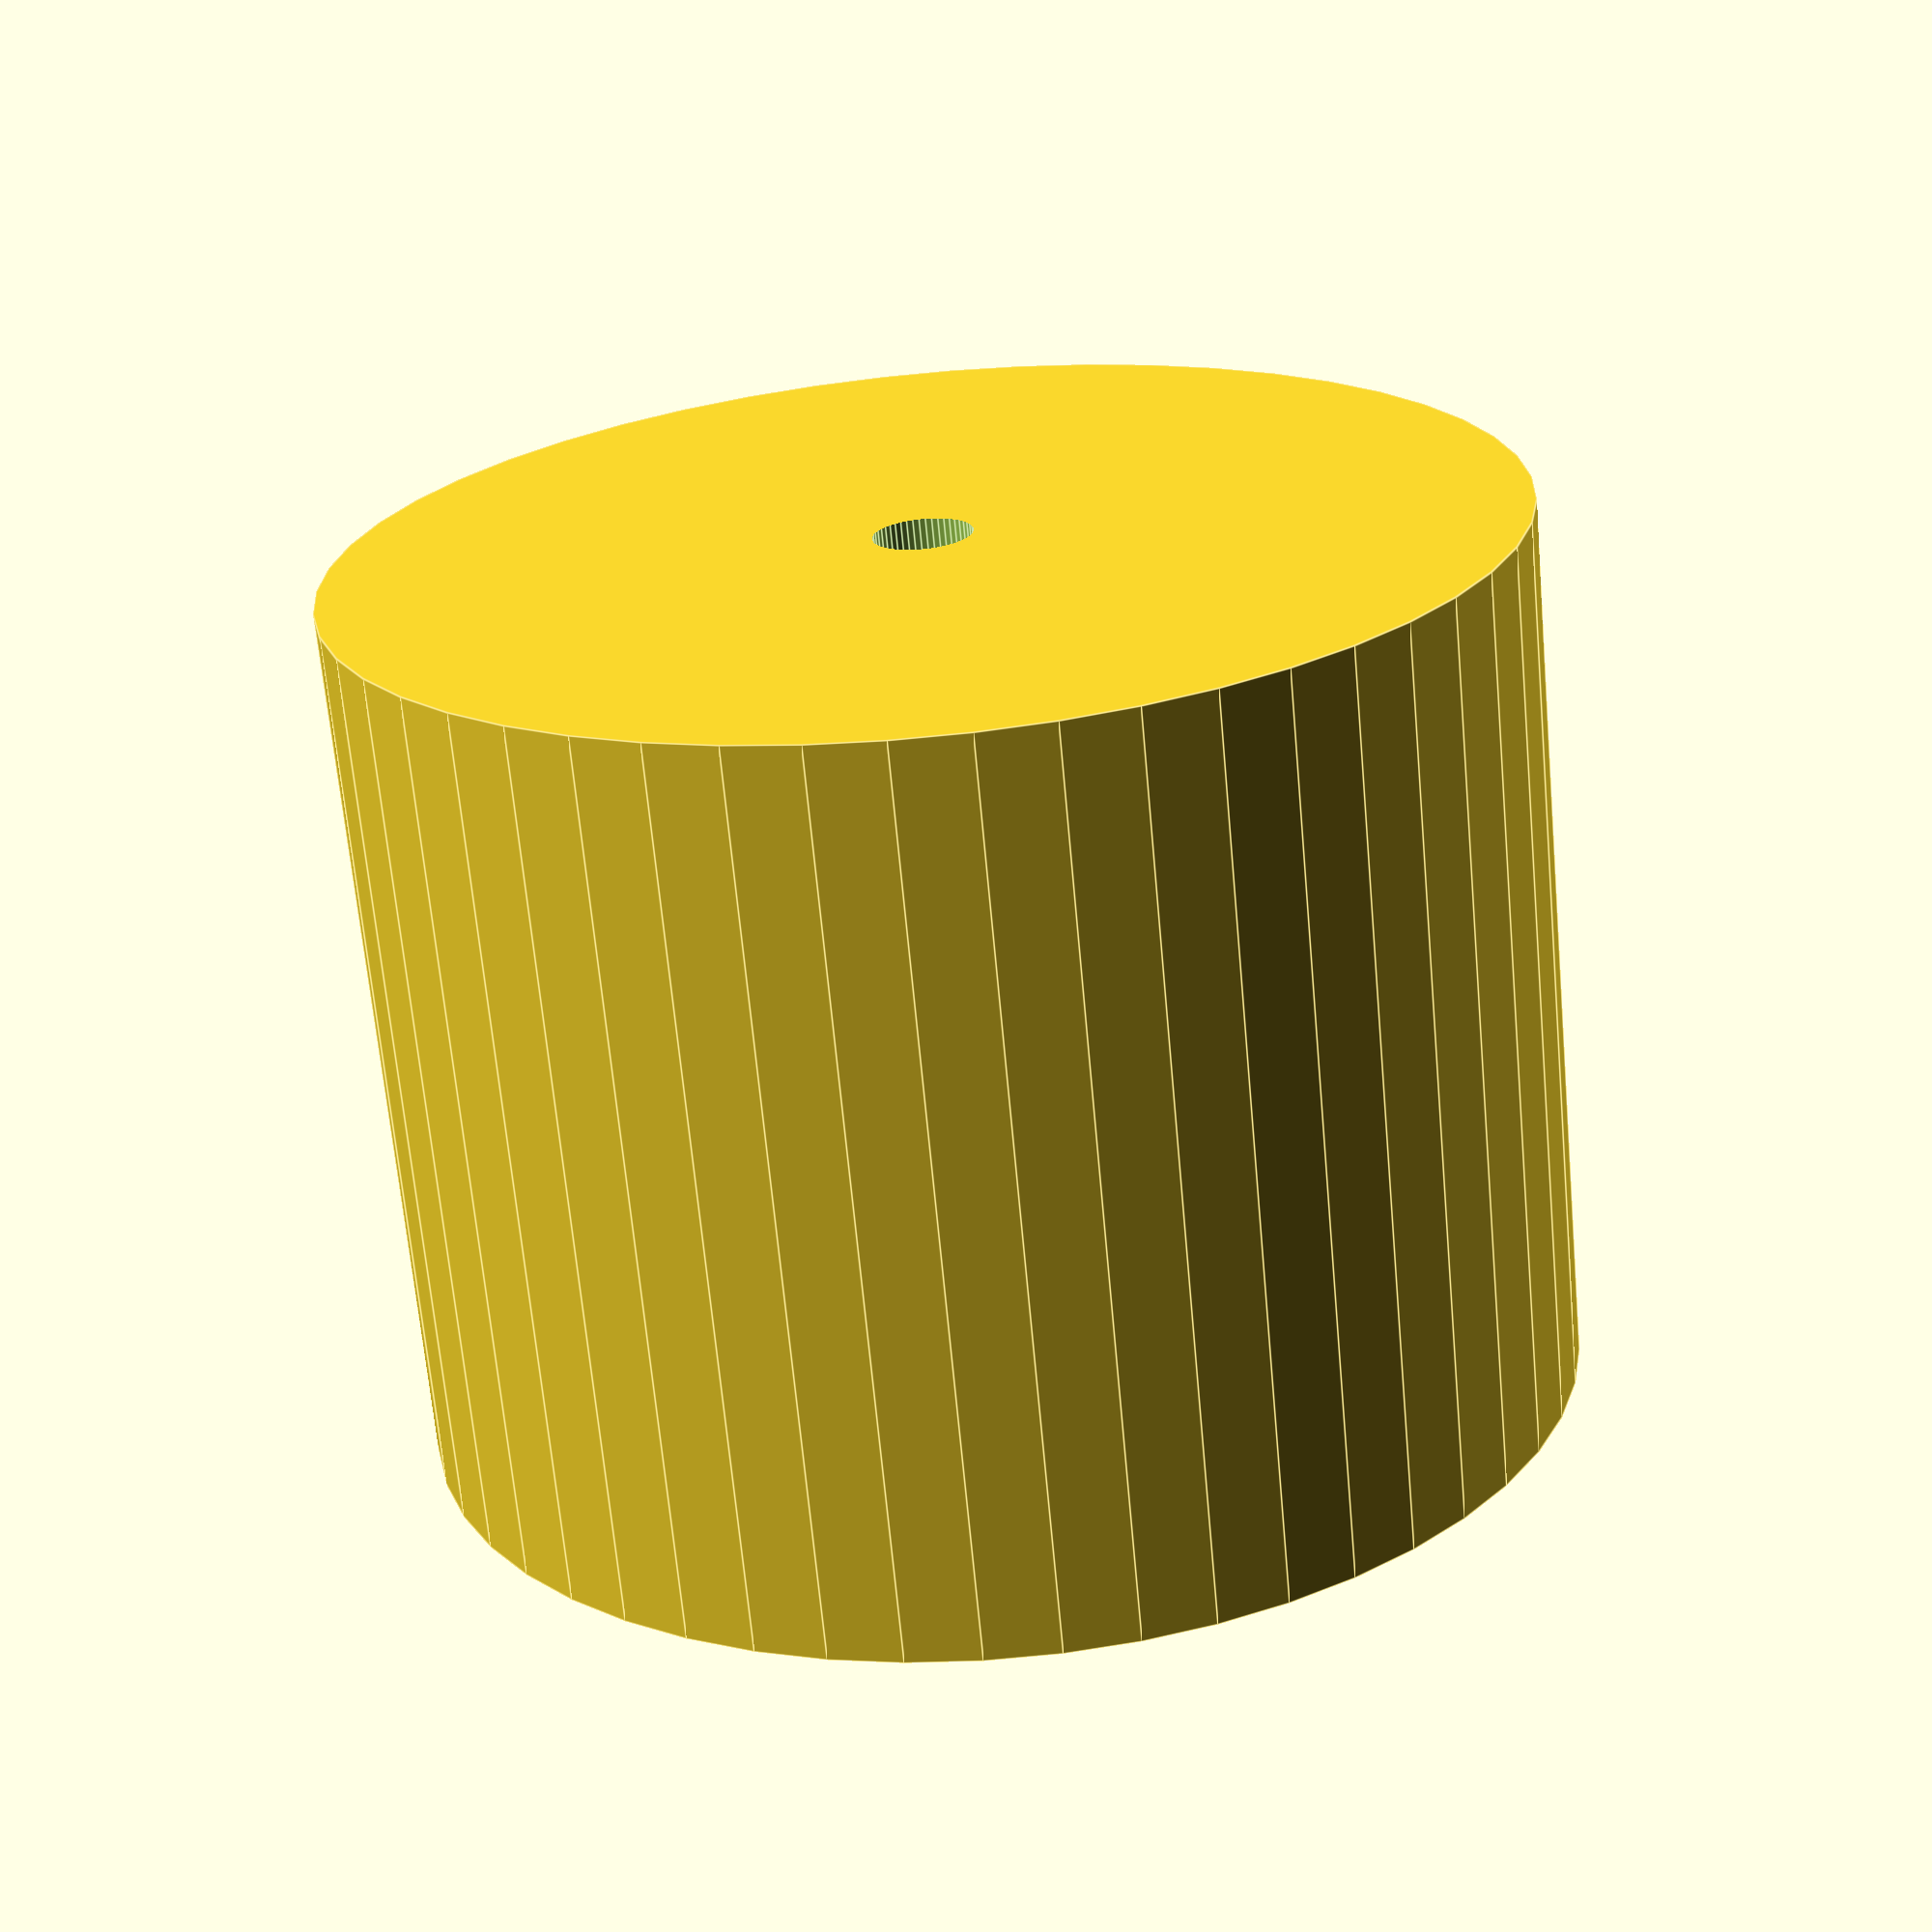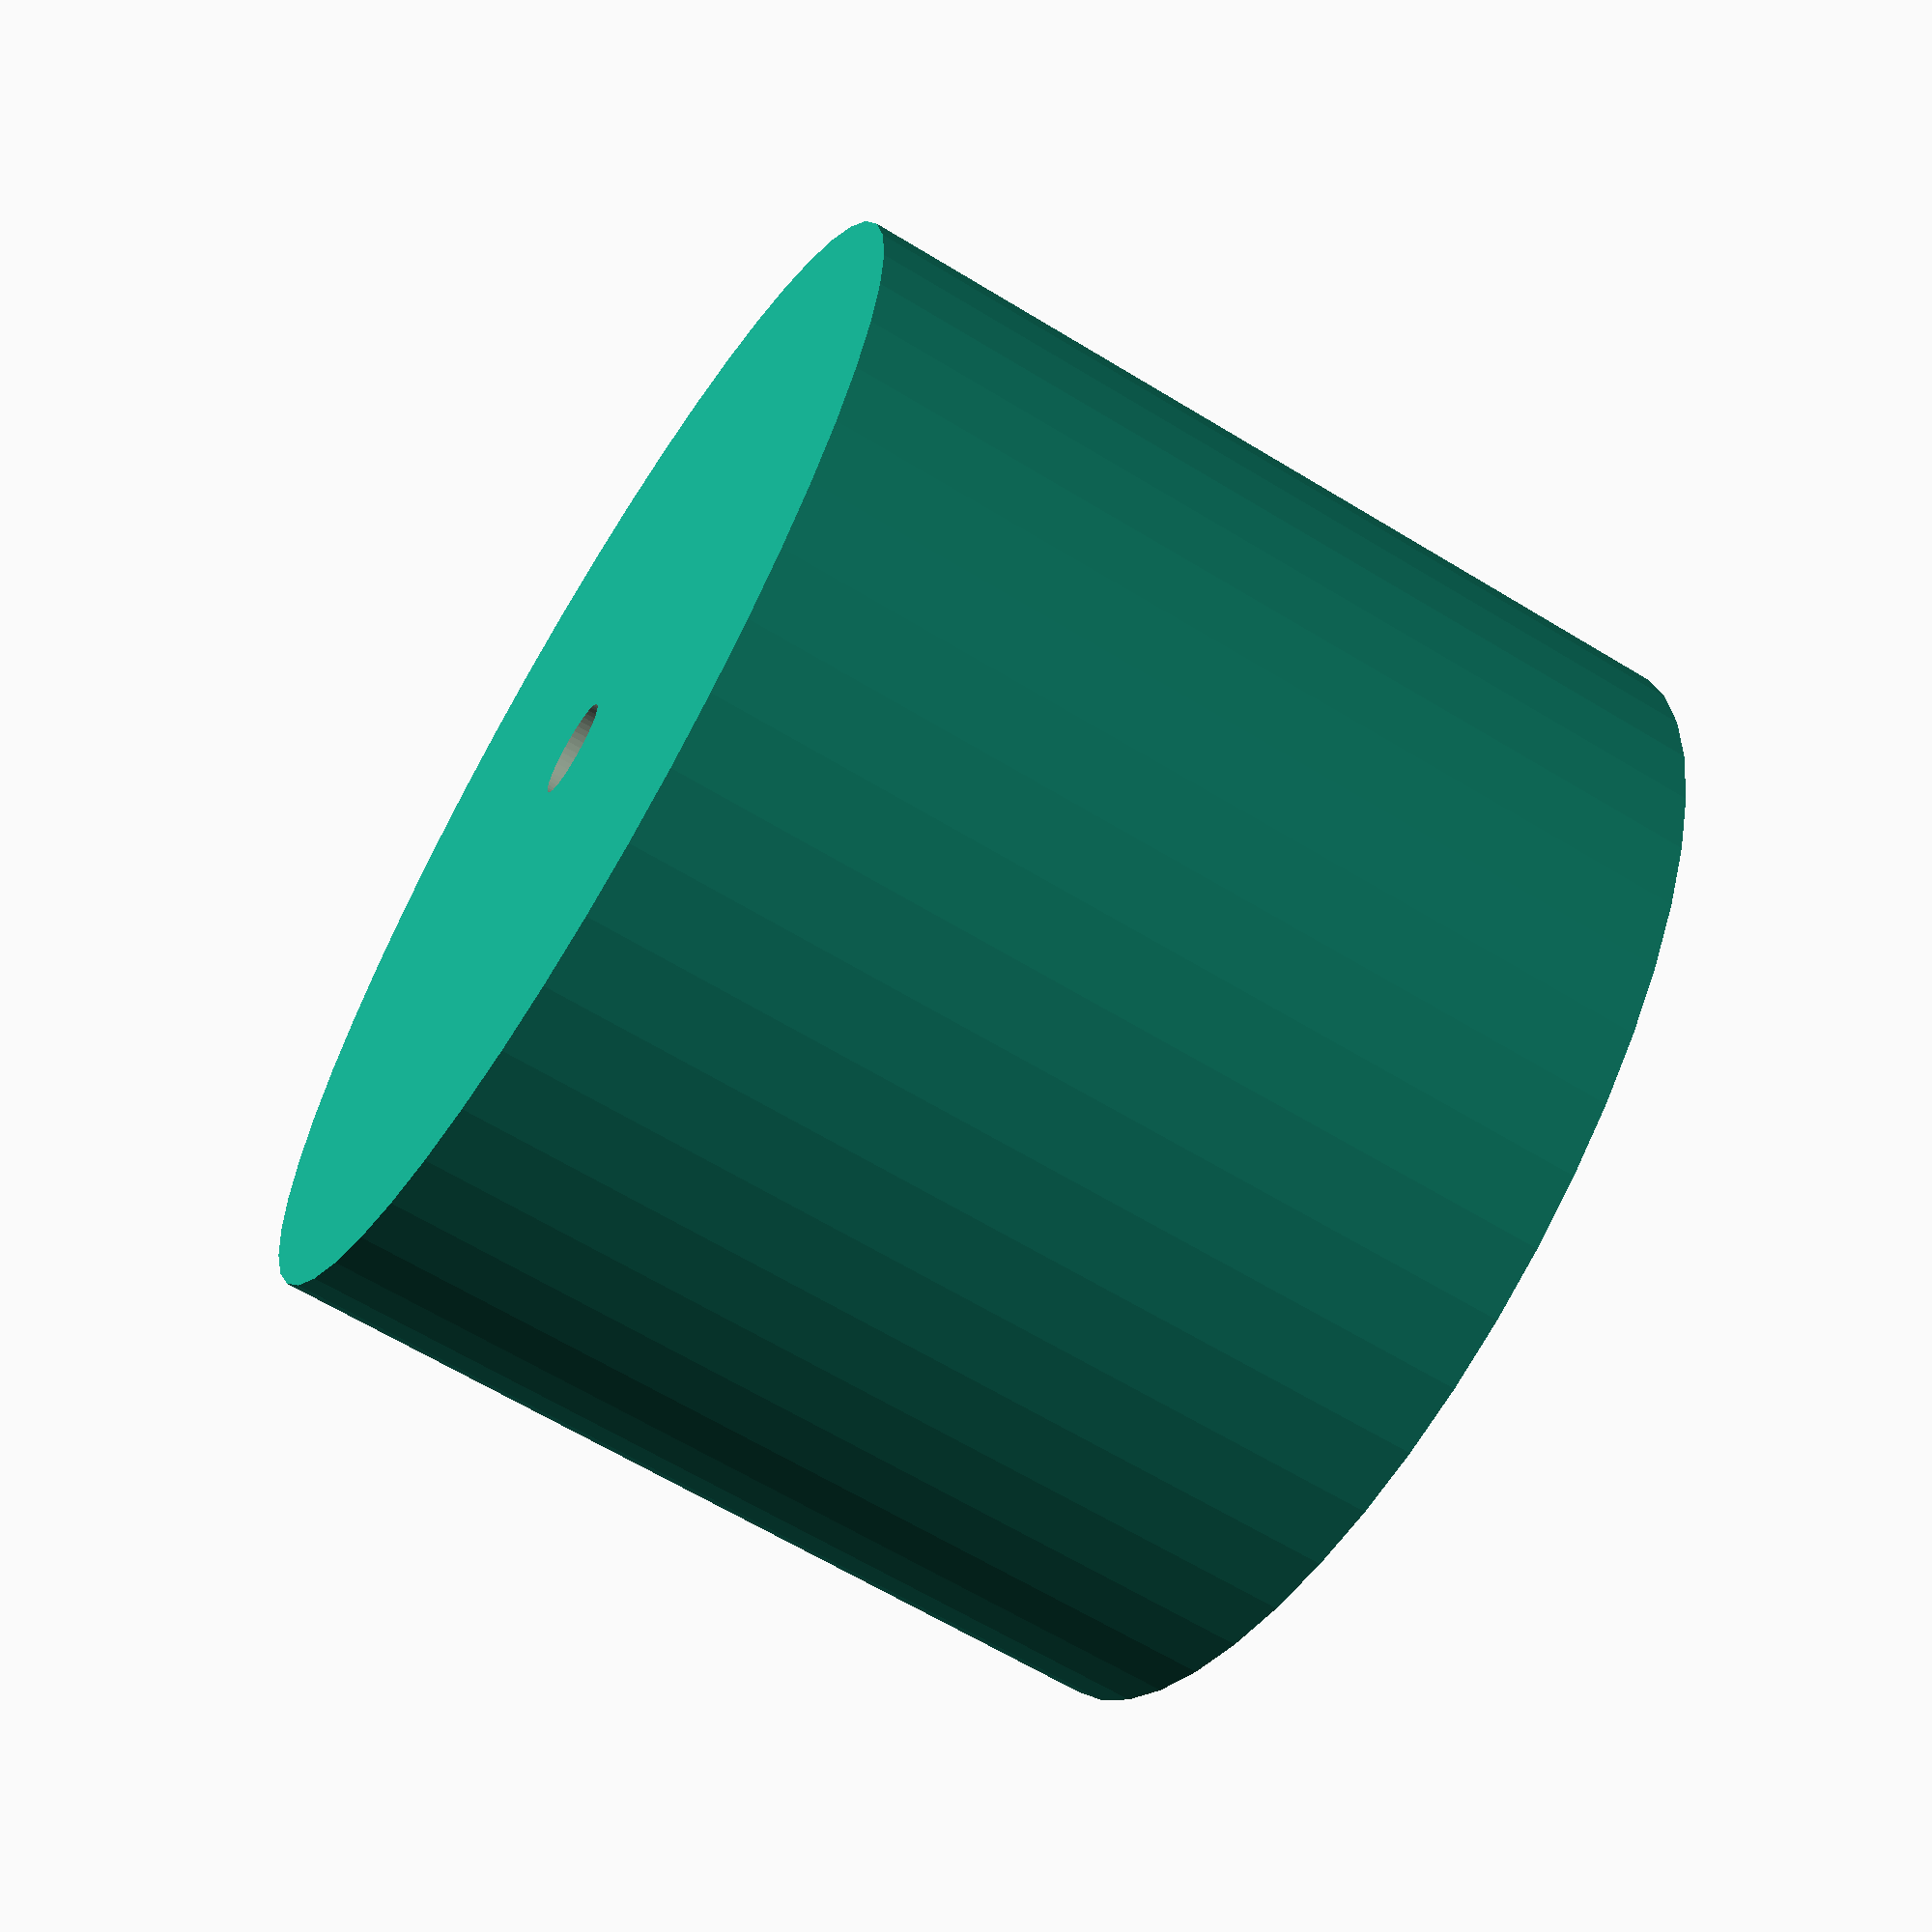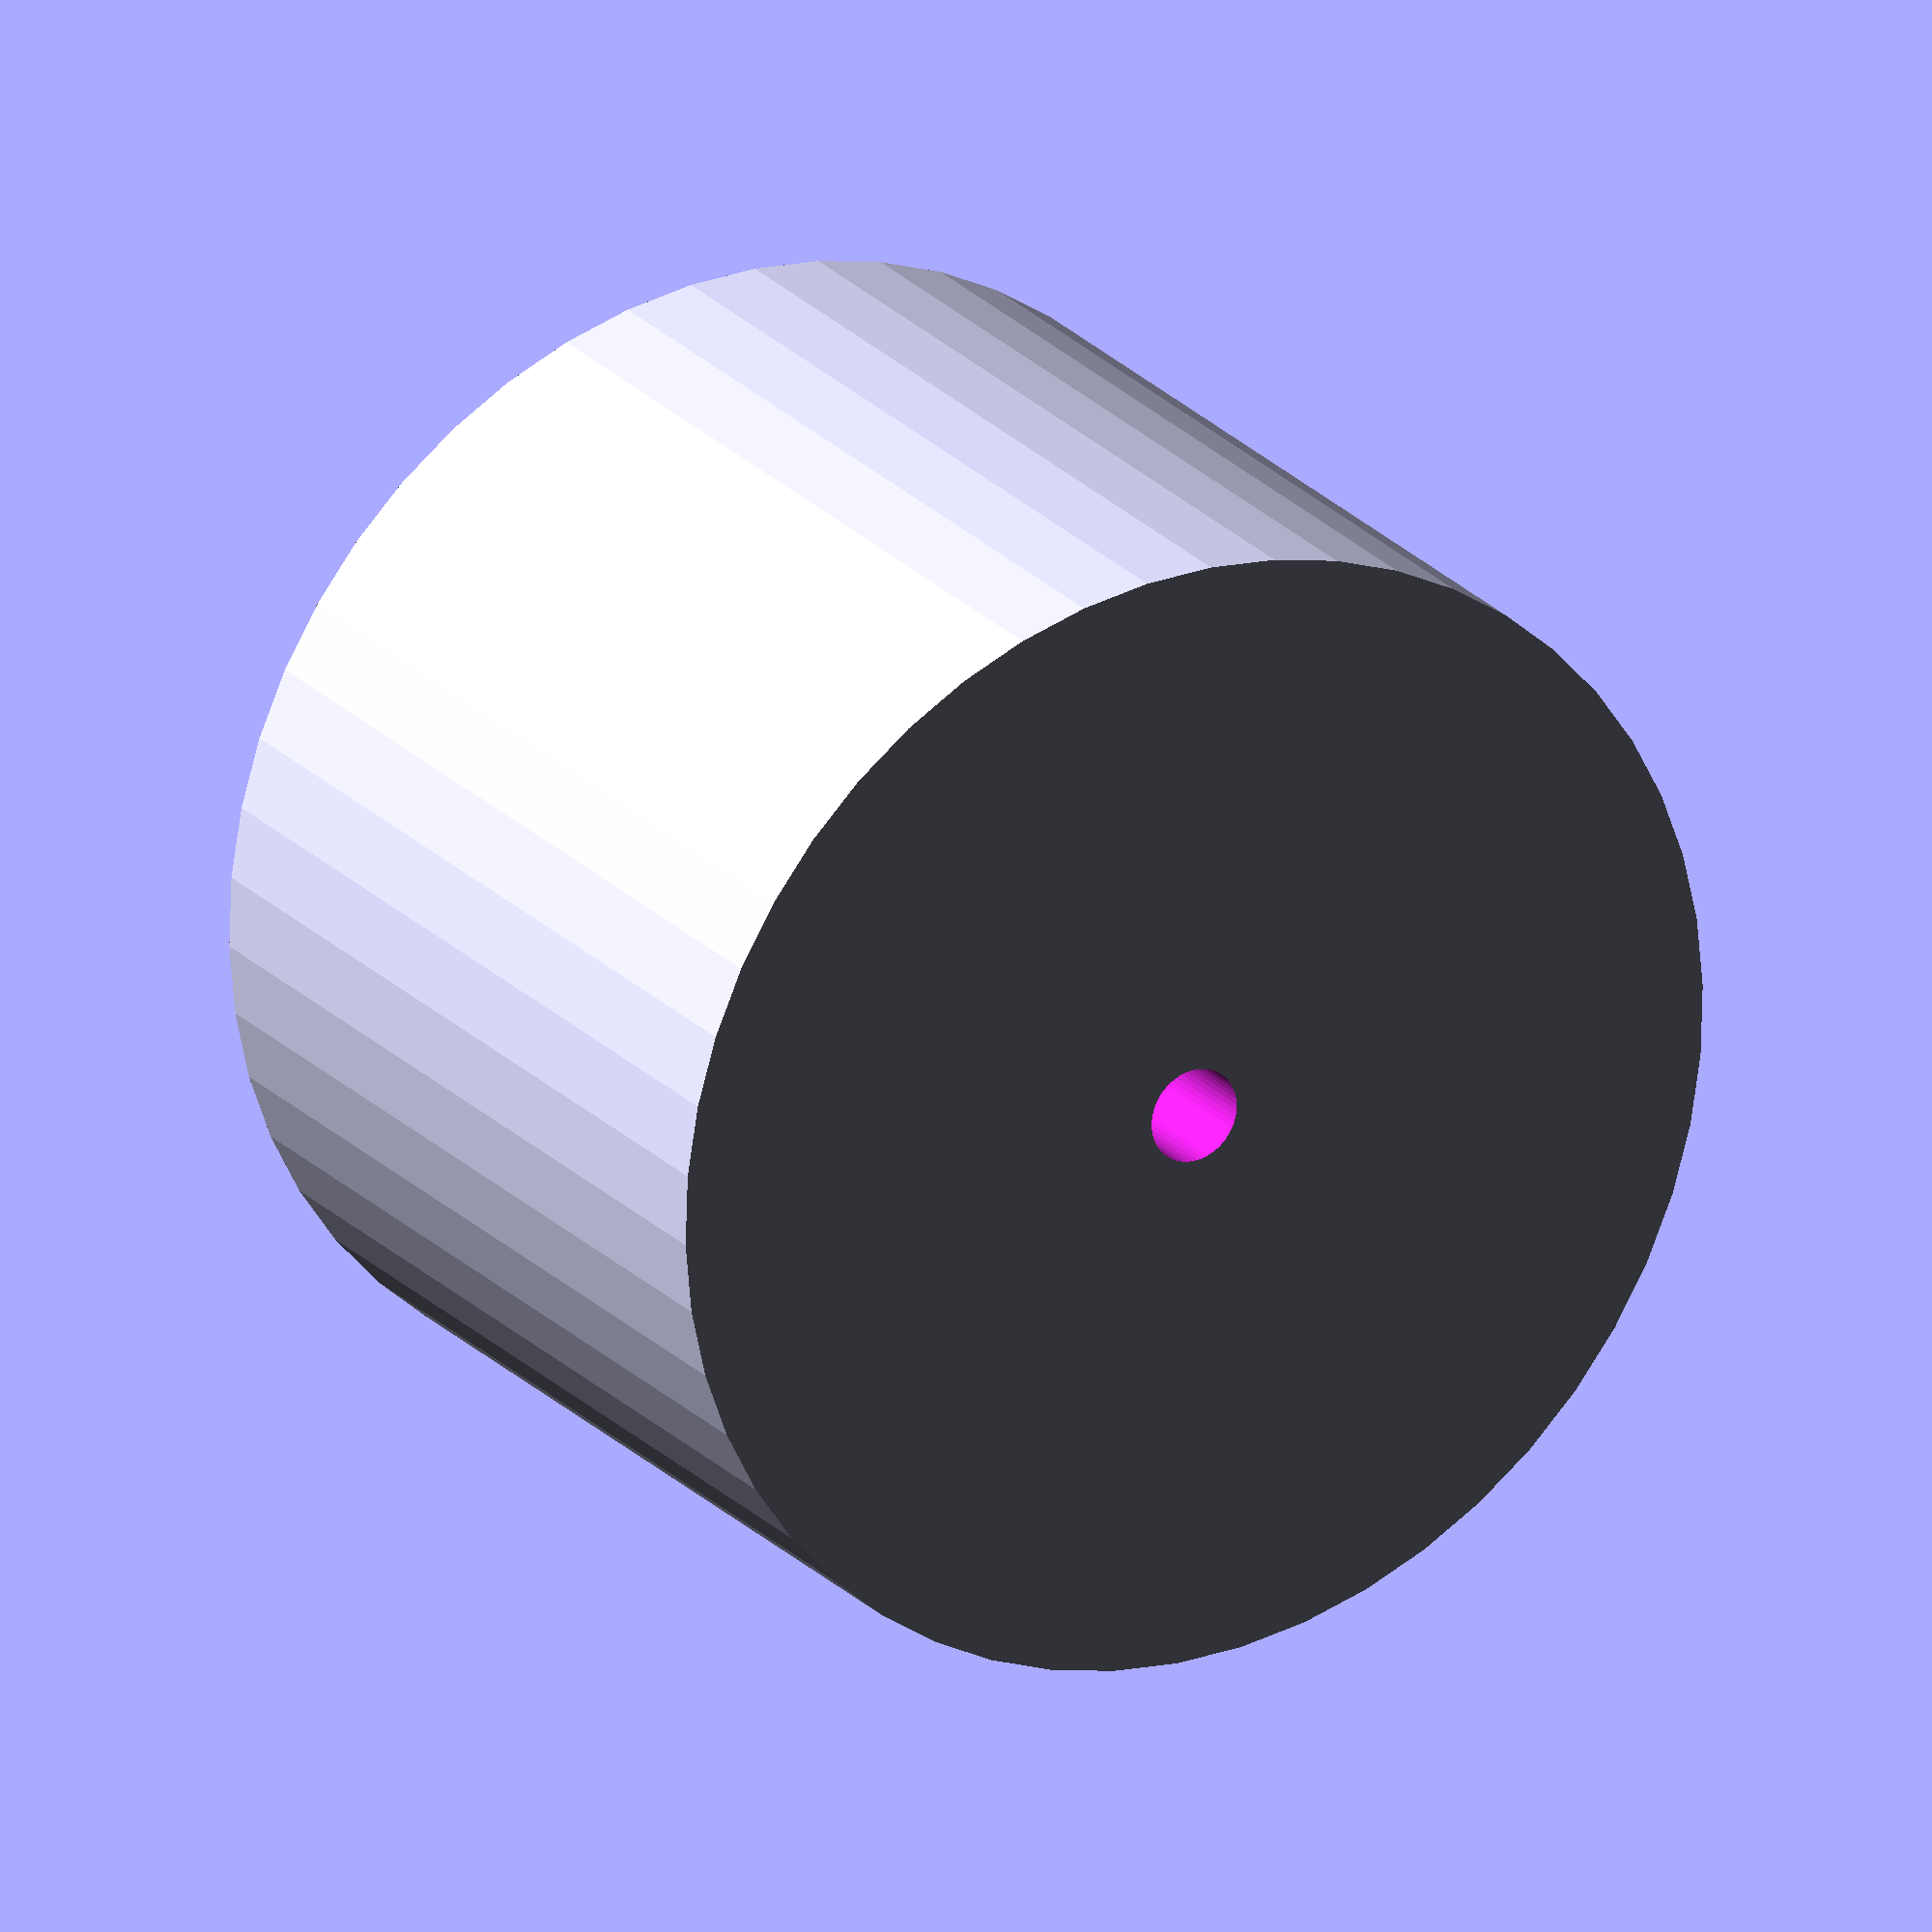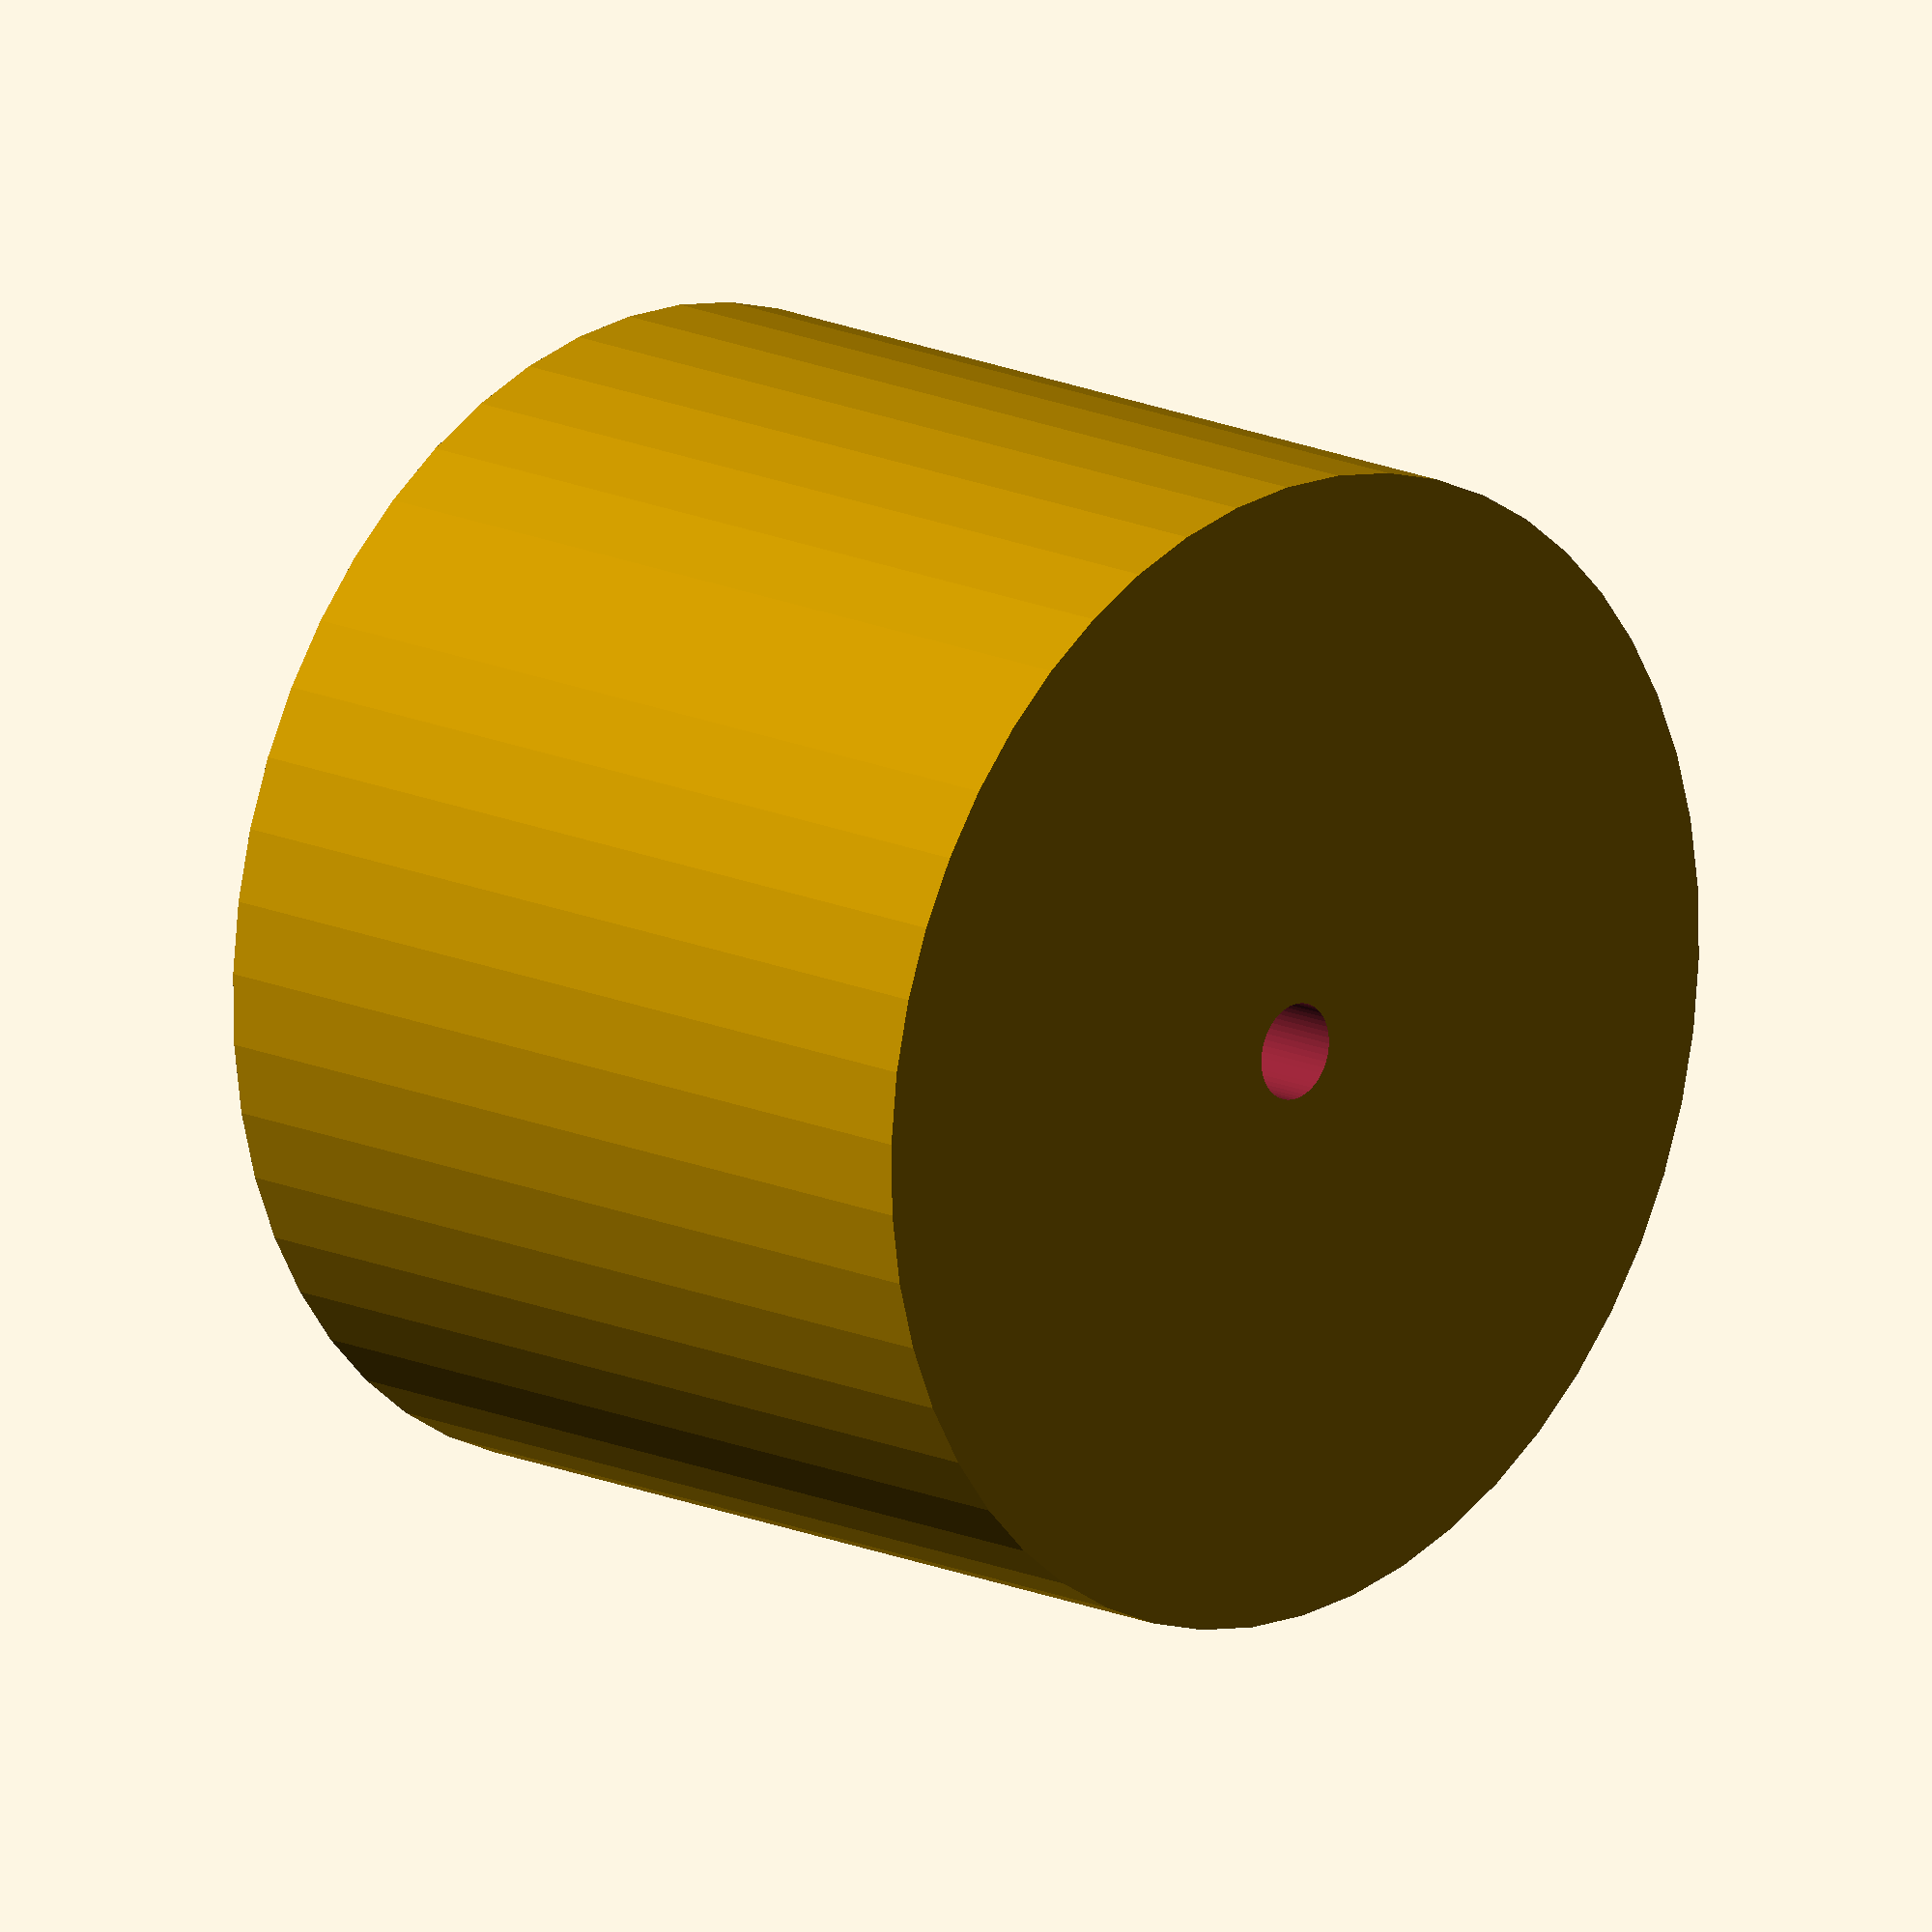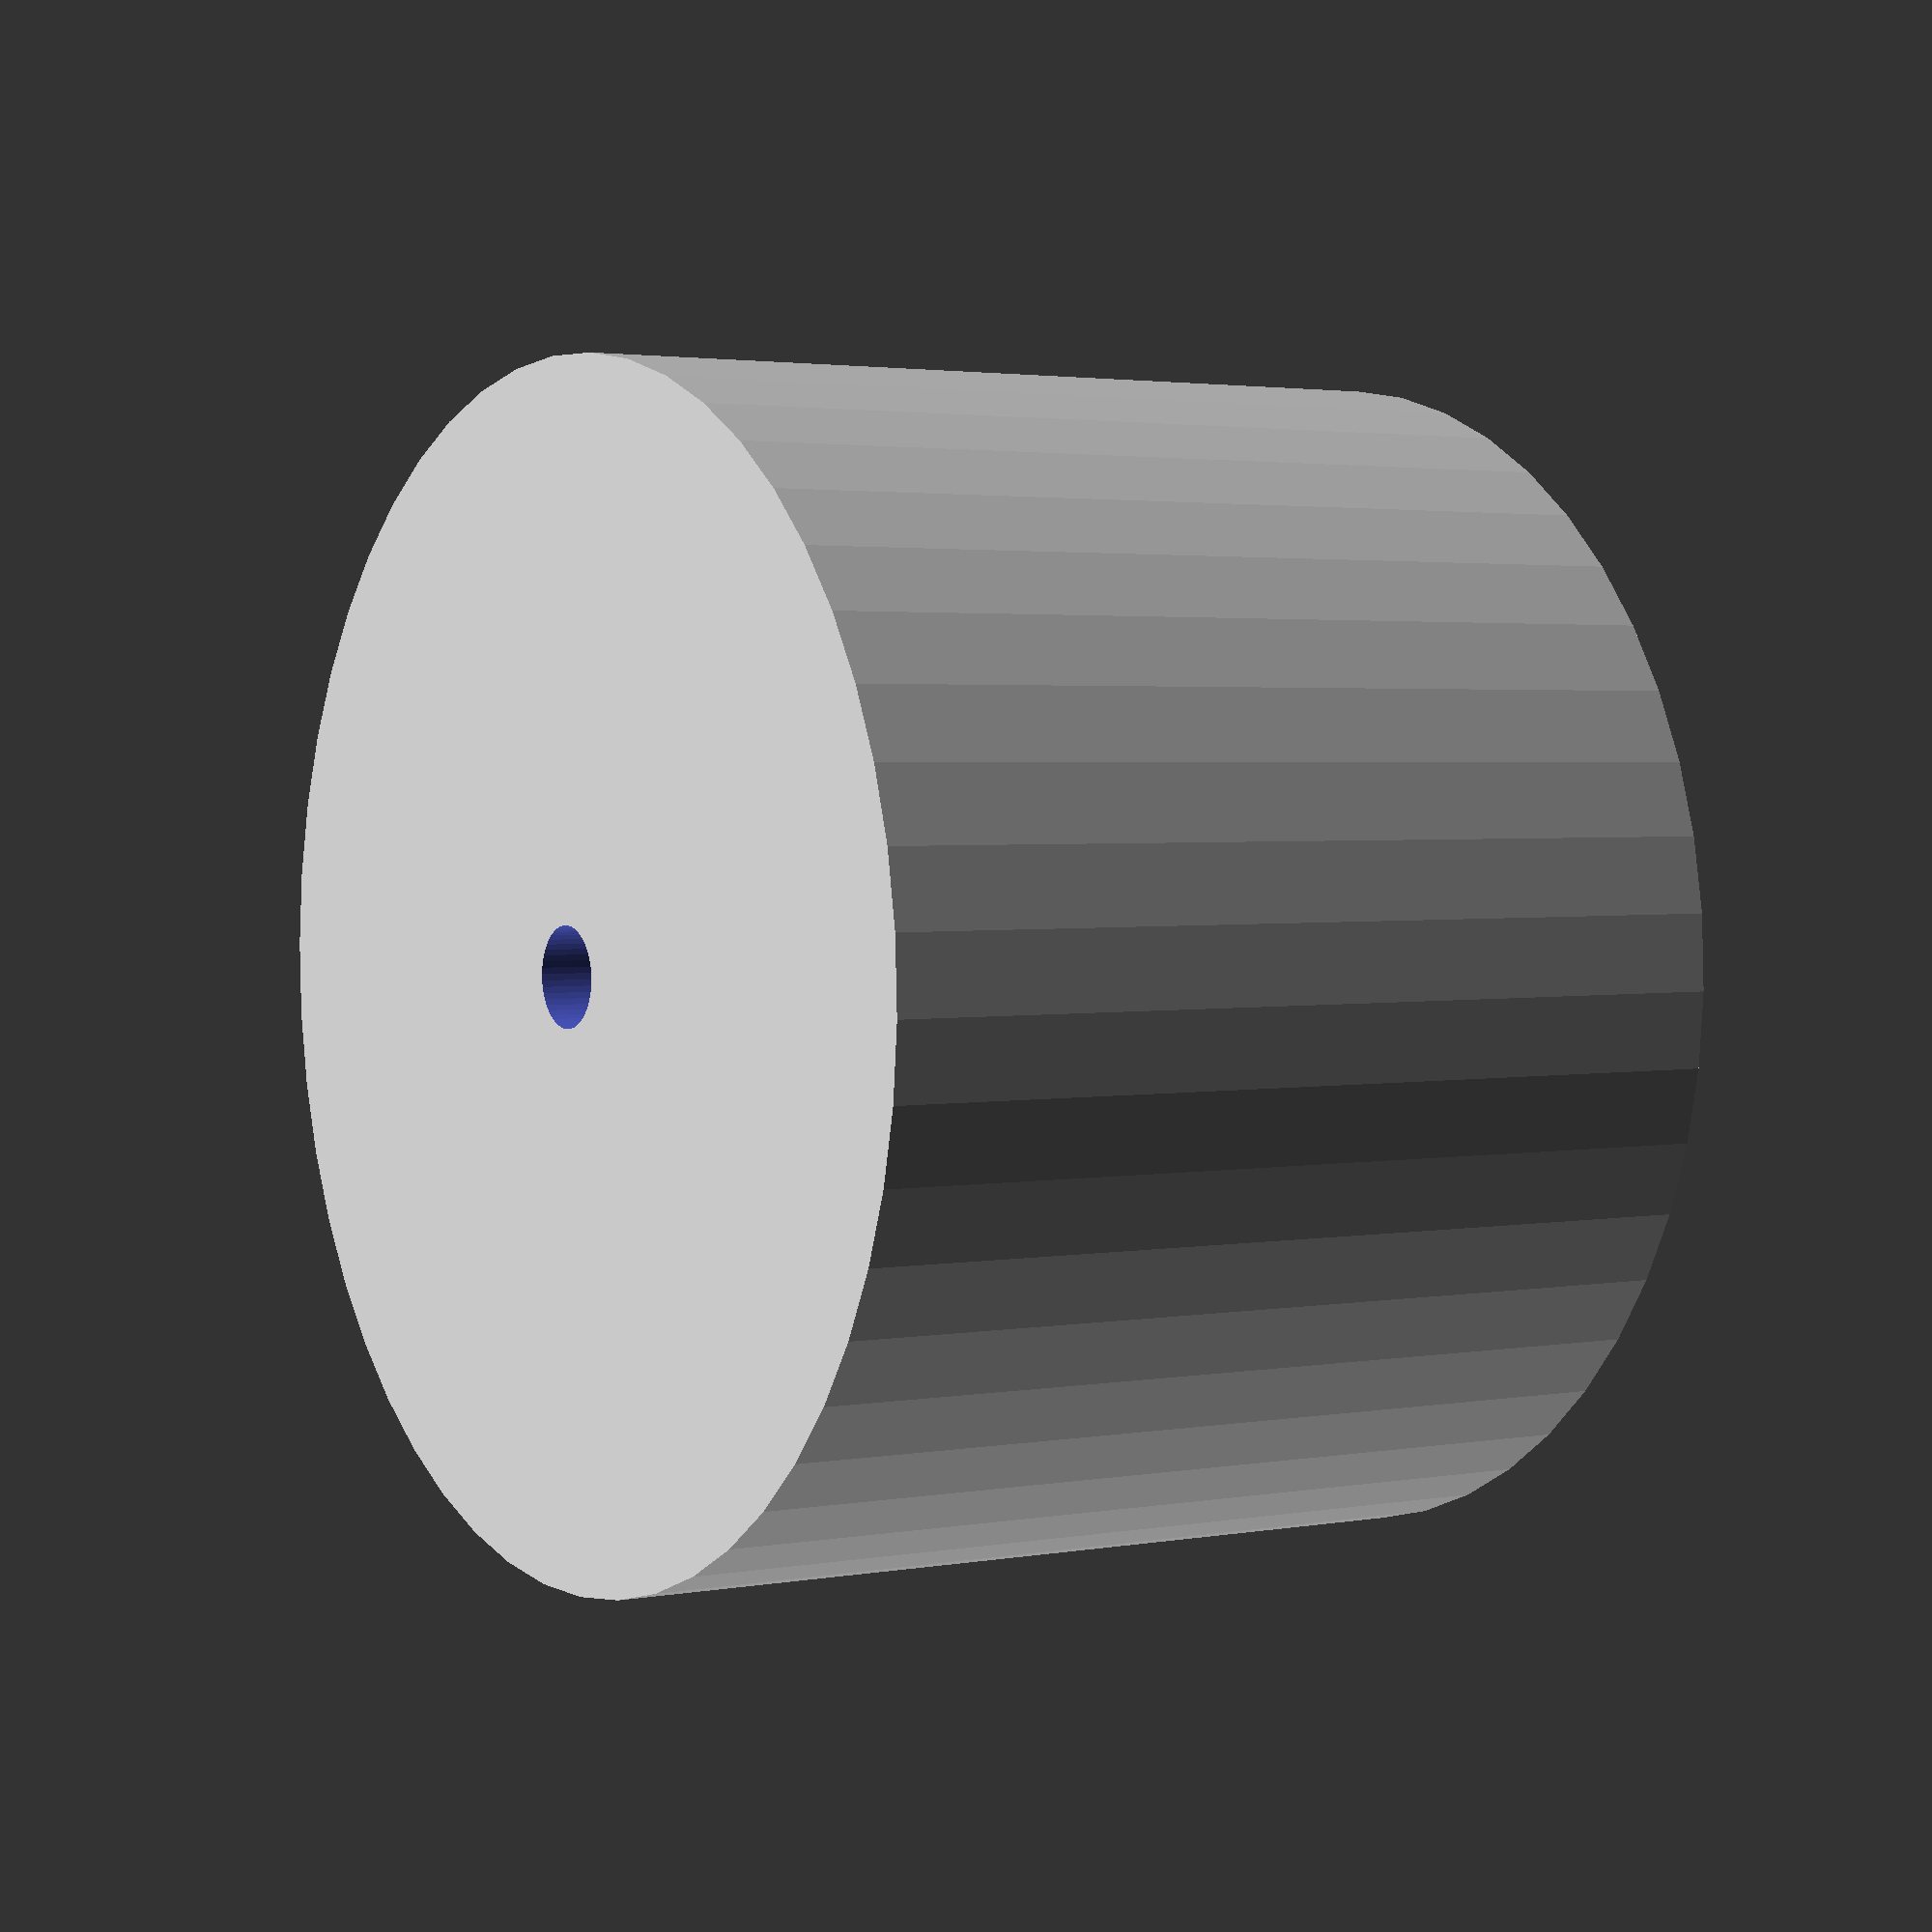
<openscad>
$fn = 50;


difference() {
	union() {
		translate(v = [0, 0, -16.5000000000]) {
			cylinder(h = 33, r = 21.5000000000);
		}
	}
	union() {
		translate(v = [0, 0, -100.0000000000]) {
			cylinder(h = 200, r = 1.8000000000);
		}
	}
}
</openscad>
<views>
elev=67.8 azim=303.5 roll=185.3 proj=p view=edges
elev=64.0 azim=14.5 roll=58.4 proj=p view=solid
elev=157.5 azim=185.5 roll=210.3 proj=o view=wireframe
elev=164.0 azim=26.3 roll=46.7 proj=o view=wireframe
elev=357.5 azim=181.3 roll=57.0 proj=p view=wireframe
</views>
